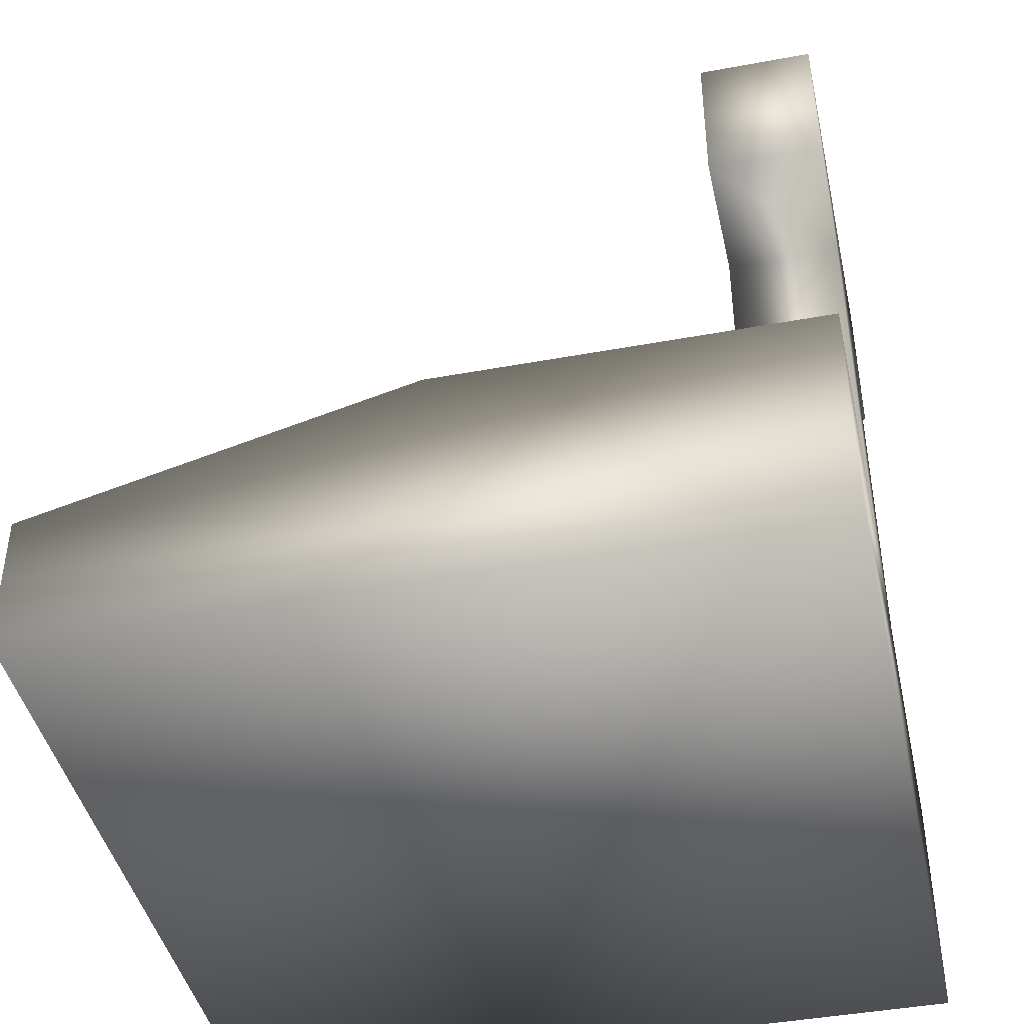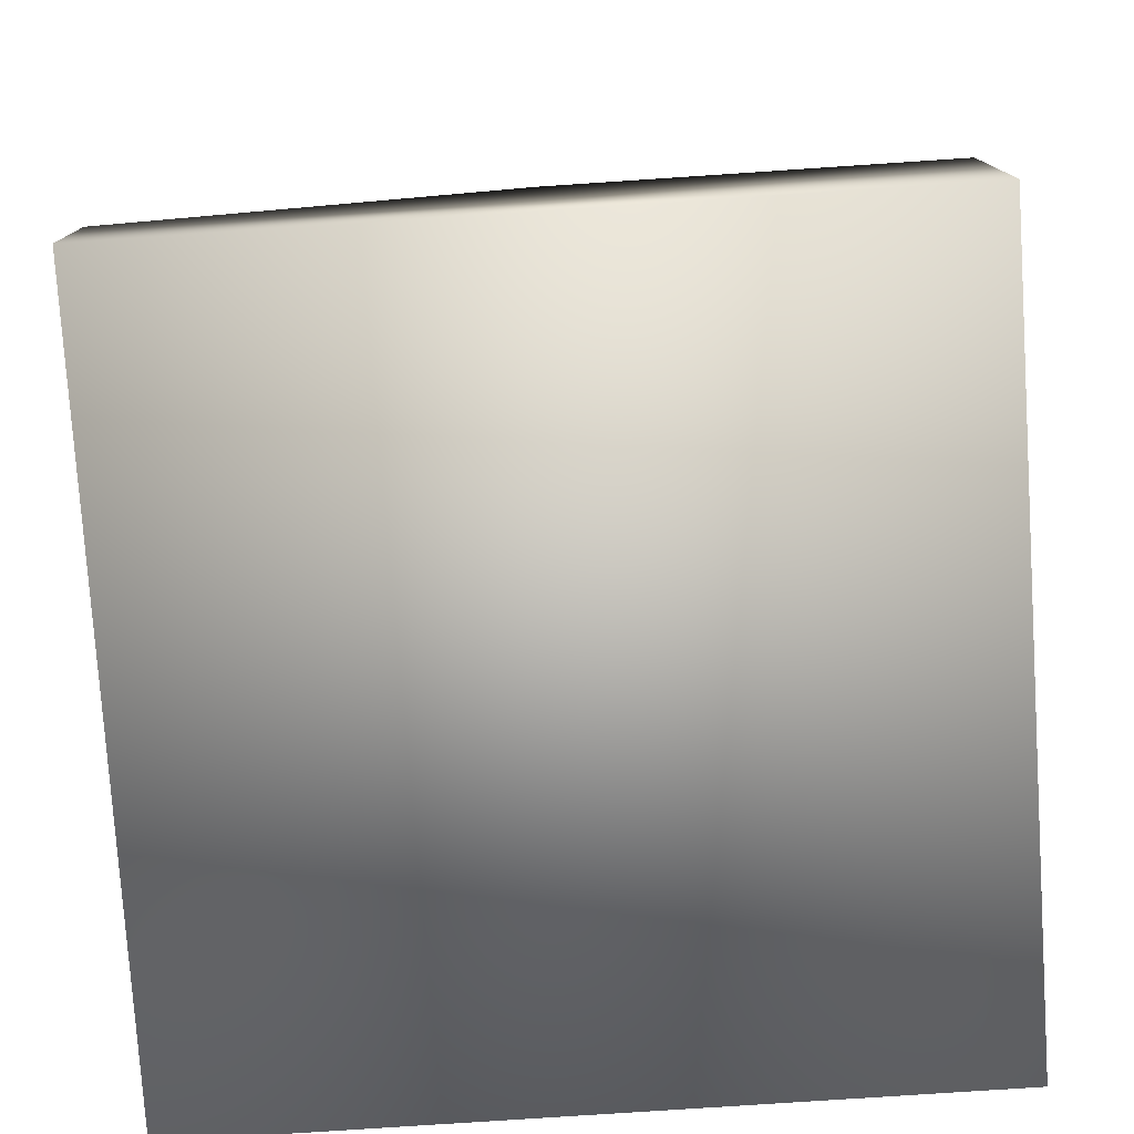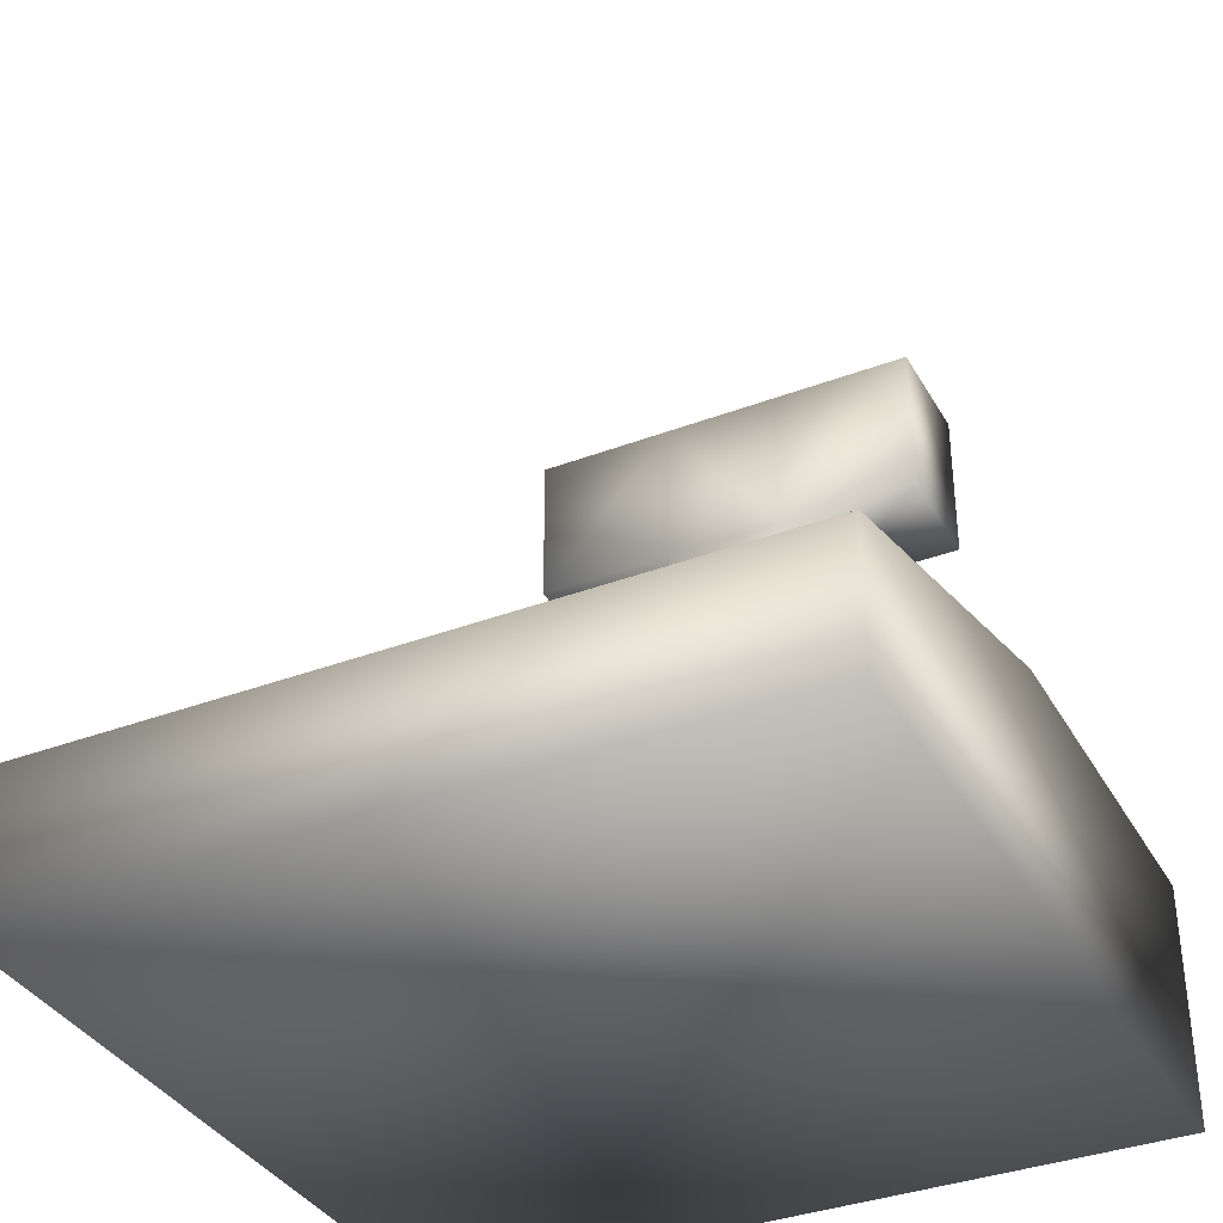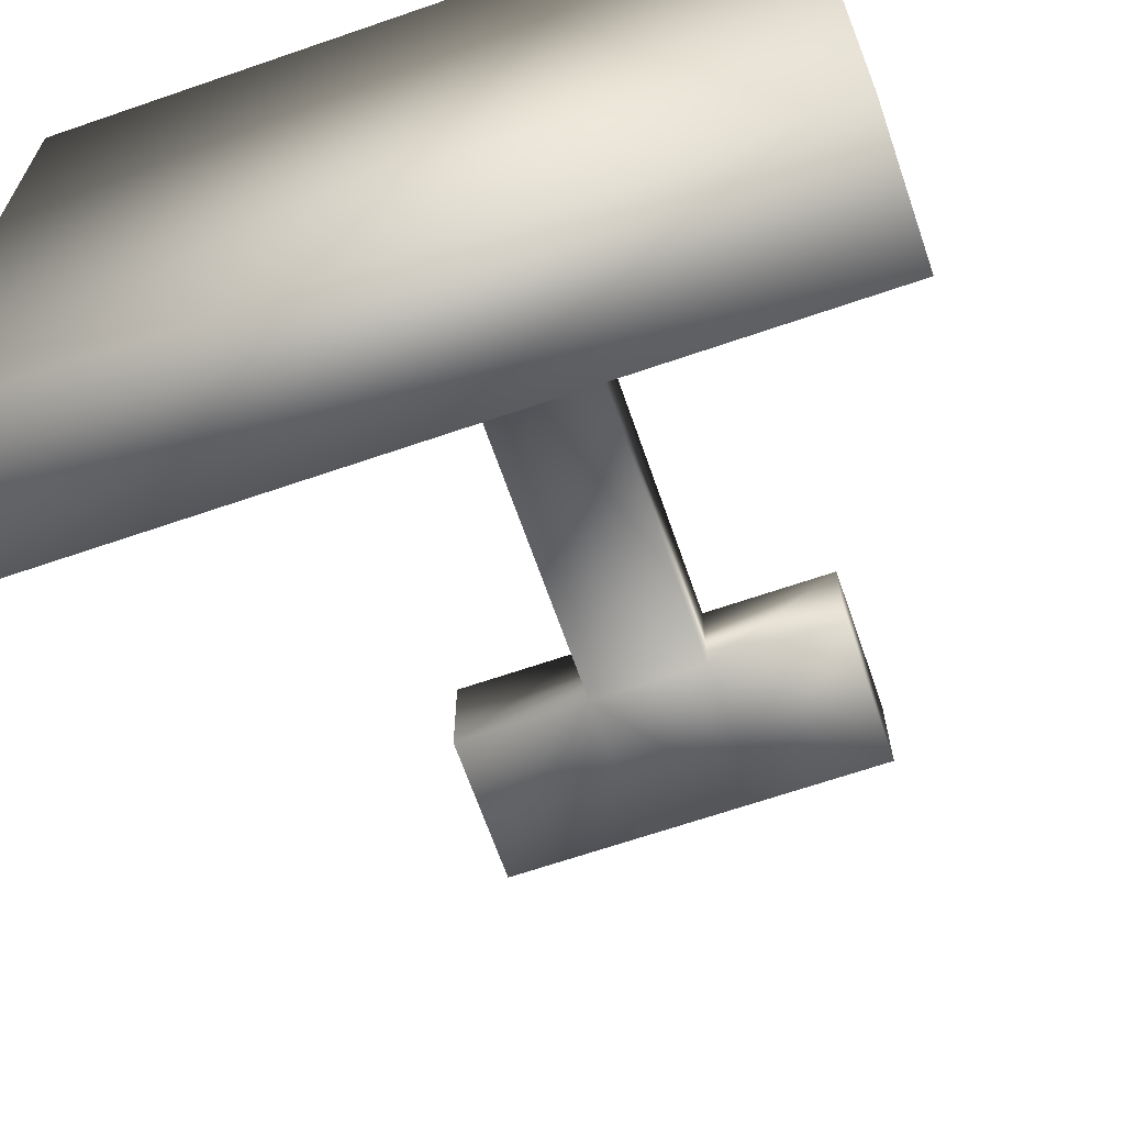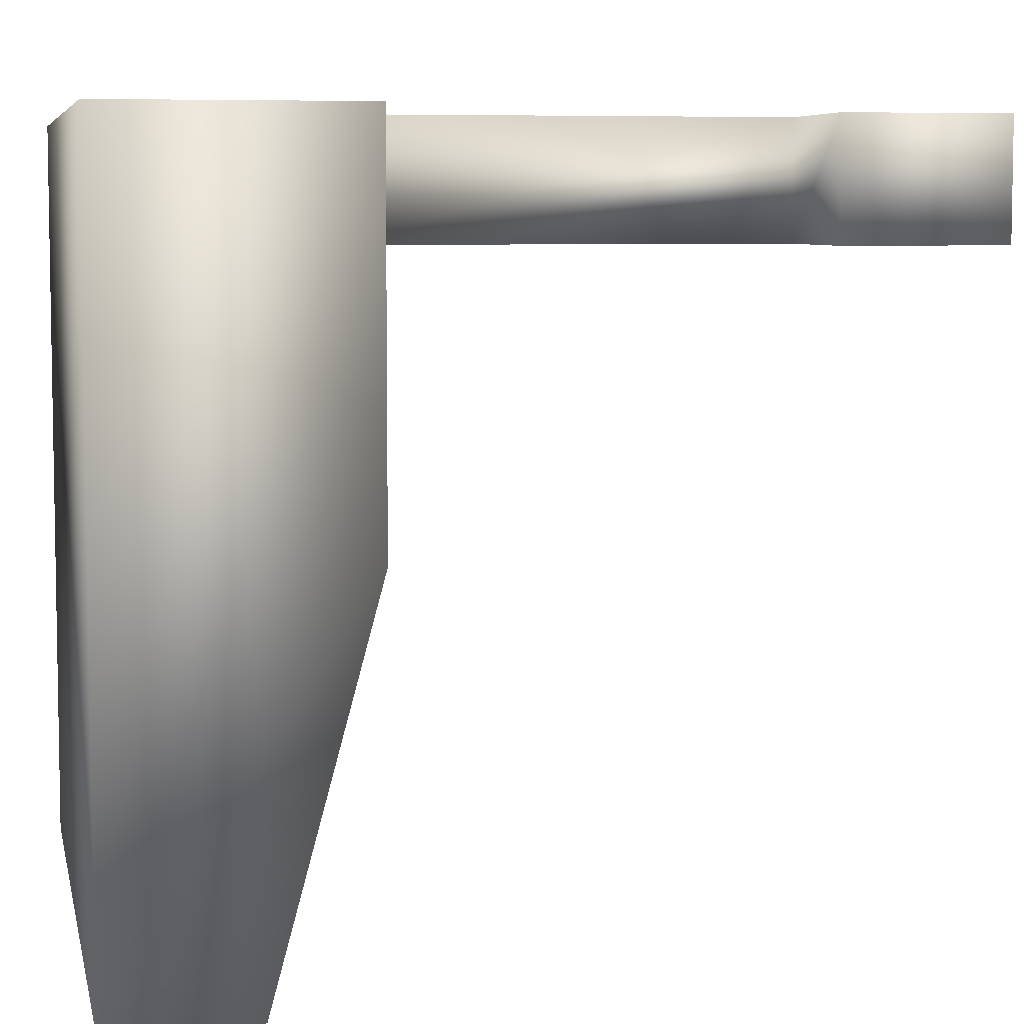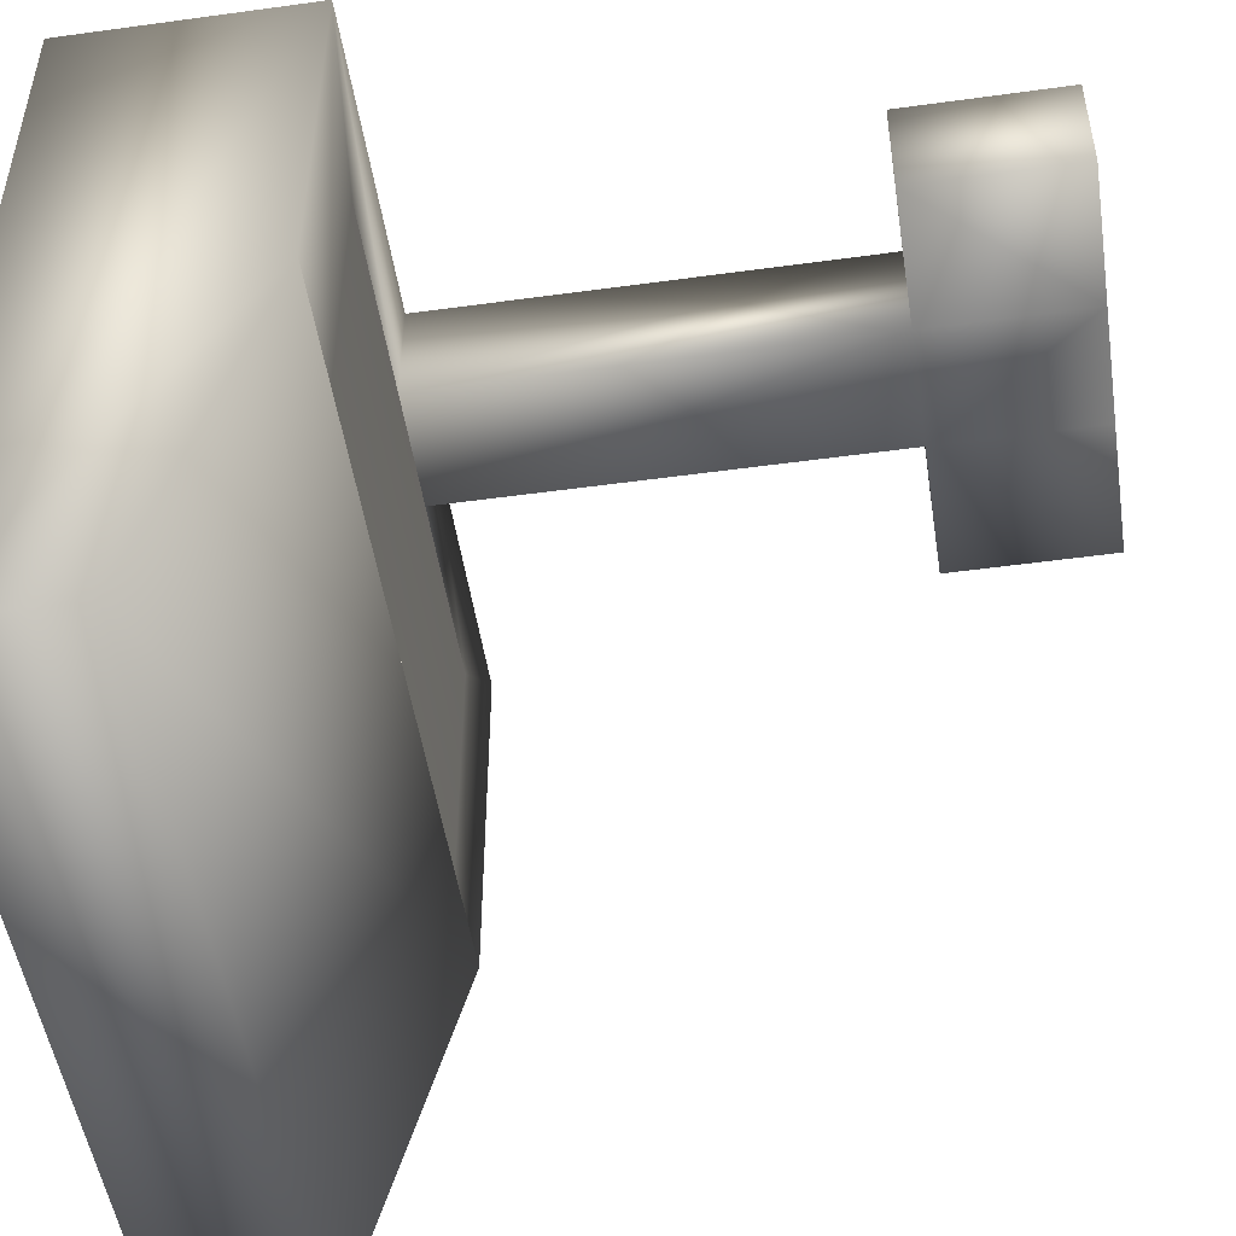
<metadata>
{"format":"obj","ext":"obj","renderer":"f3d","projection":"perspective","resolution":1024,"background":"white","views":[{"elev":-43.0,"azim":-77.6,"up":"+Y"},{"elev":-77.6,"azim":-86.2,"up":"+Y"},{"elev":-36.3,"azim":-153.8,"up":"+Y"},{"elev":-66.0,"azim":19.1,"up":"+Z"},{"elev":6.4,"azim":78.5,"up":"+Z"},{"elev":-50.1,"azim":98.6,"up":"+Z"}]}
</metadata>
<code>
o Cube15
v 205.6 54.68 -50.77
v 205.6 54.68 -25.27
v 205.6 59.42 -50.77
v 205.6 62.89 -25.27
v 231.1 54.68 -50.77
v 231.1 54.68 -25.27
v 231.1 59.42 -50.77
v 231.1 62.89 -25.27
v 209.6 62.89 -29.3
v 227 62.89 -29.3
v 220.4 62.89 -25.27
v 216.2 62.89 -25.27
v 220.4 62.89 -29.3
v 216.2 62.89 -29.3
v 216.2 77.75 -29.3
v 216.2 77.75 -25.27
v 220.4 77.75 -25.27
v 220.4 77.75 -29.3
v 216.2 83.29 -29.3
v 216.2 83.29 -25.27
v 220.4 83.29 -25.27
v 220.4 83.29 -29.3
v 225.2 83.29 -29.3
v 225.2 83.29 -25.27
v 225.2 77.75 -25.27
v 225.2 77.75 -29.3
v 211.4 83.29 -25.27
v 211.4 83.29 -29.3
v 211.4 77.75 -29.3
v 211.4 77.75 -25.27
v 227 62.89 -38.02
v 209.6 62.89 -38.02
v 231.1 62.89 -38.02
v 205.6 62.89 -38.02
g Cube15_default
f 1 5 6 2
f 2 4 34 3 1
f 2 6 8 11 12 4
f 3 7 5 1
f 5 7 33 8 6
f 8 33 31 10
f 9 14 13 10 31 32
f 11 17 16 12
f 12 14 9 4
f 12 16 15 14
f 13 11 8 10
f 13 18 17 11
f 14 15 18 13
f 15 19 22 18
f 15 29 28 19
f 16 30 29 15
f 17 21 20 16
f 17 25 24 21
f 18 26 25 17
f 19 28 27 20
f 20 21 22 19
f 20 27 30 16
f 21 24 23 22
f 22 23 26 18
f 24 25 26 23
f 28 29 30 27
f 32 34 4 9
f 34 32 31 33 7 3

</code>
